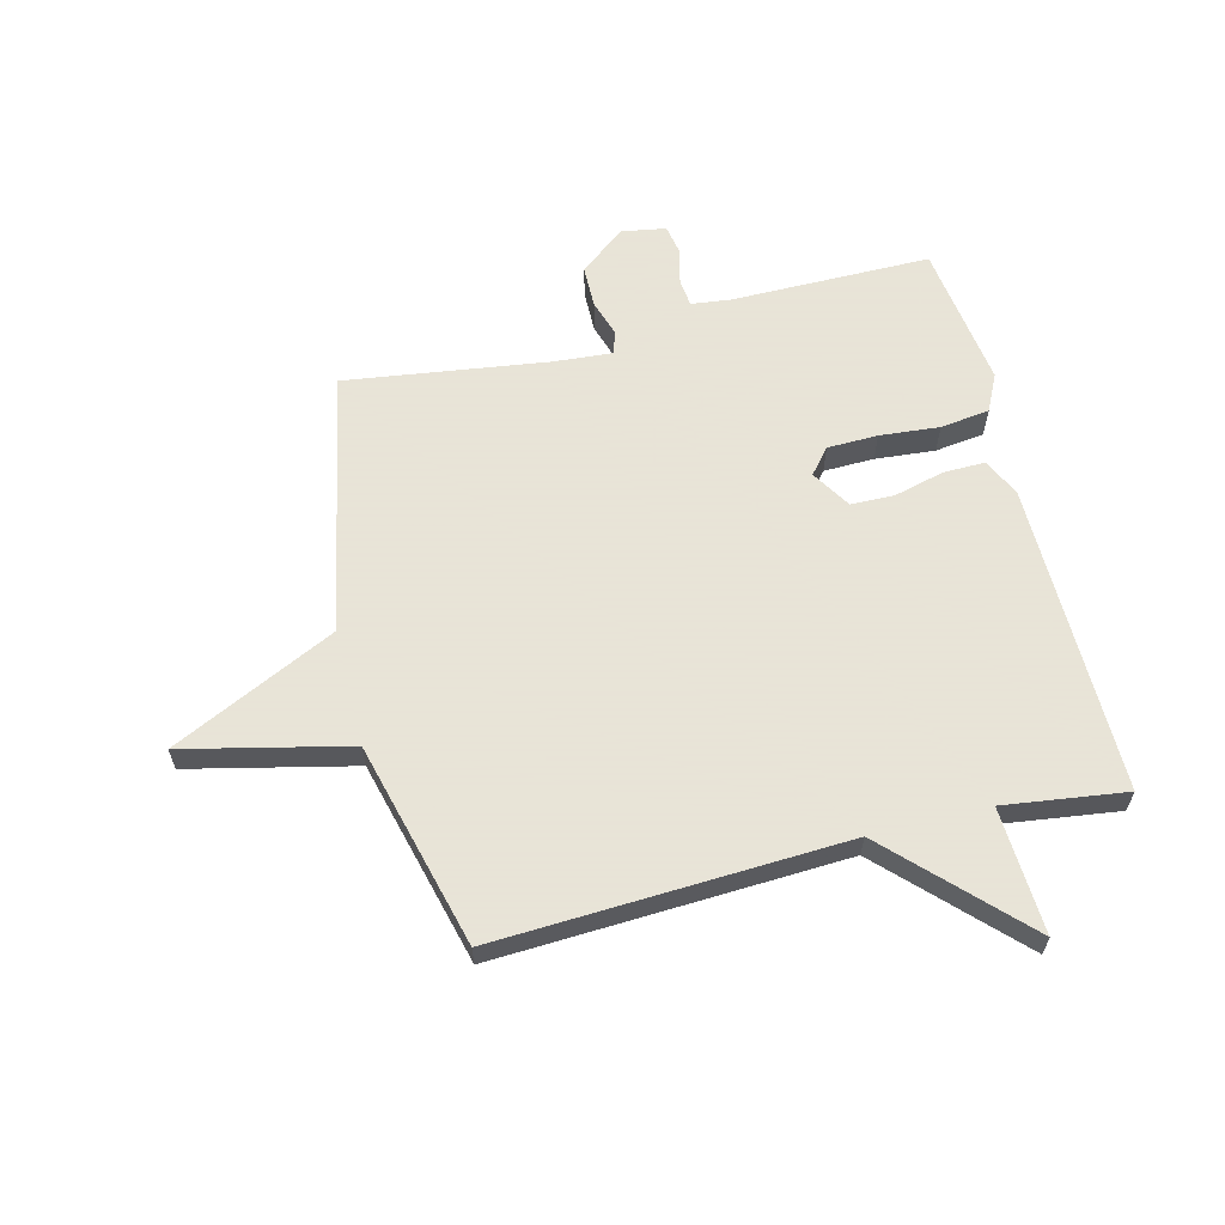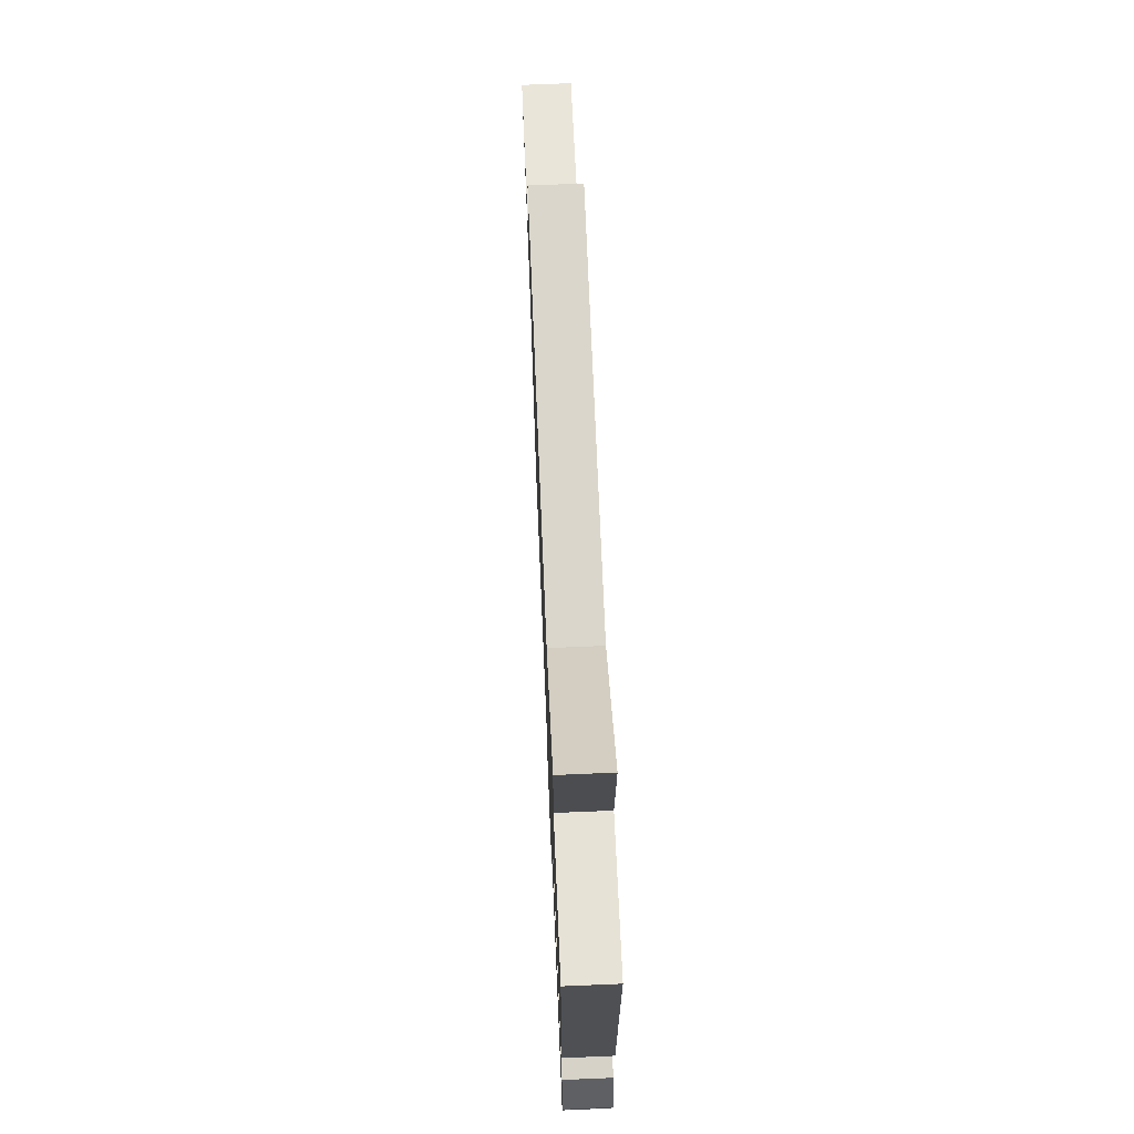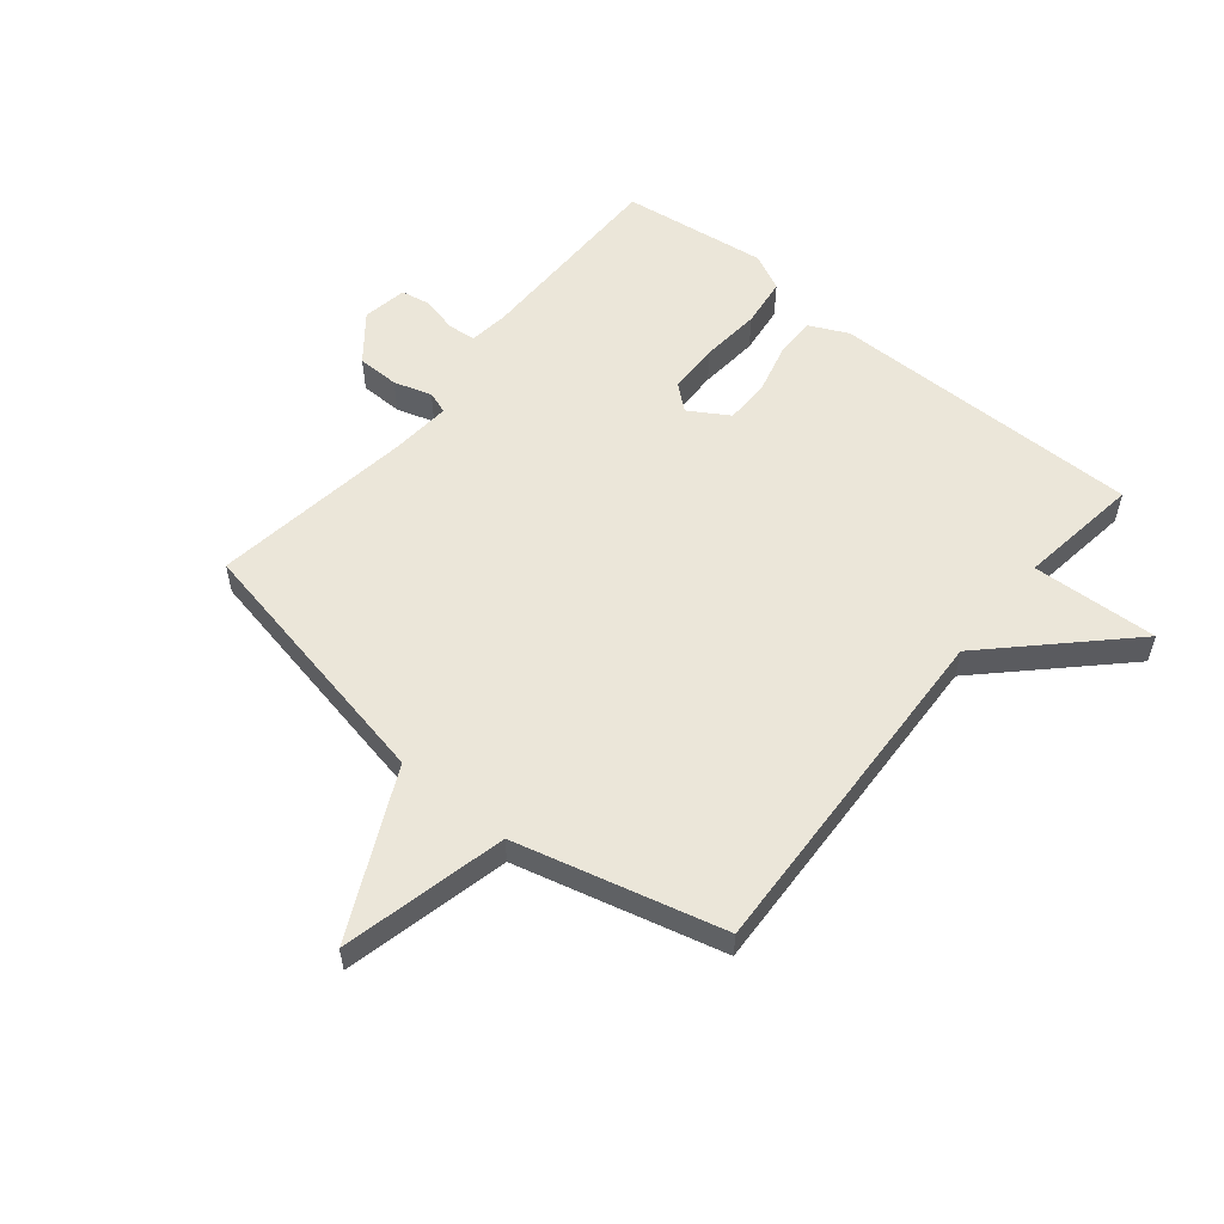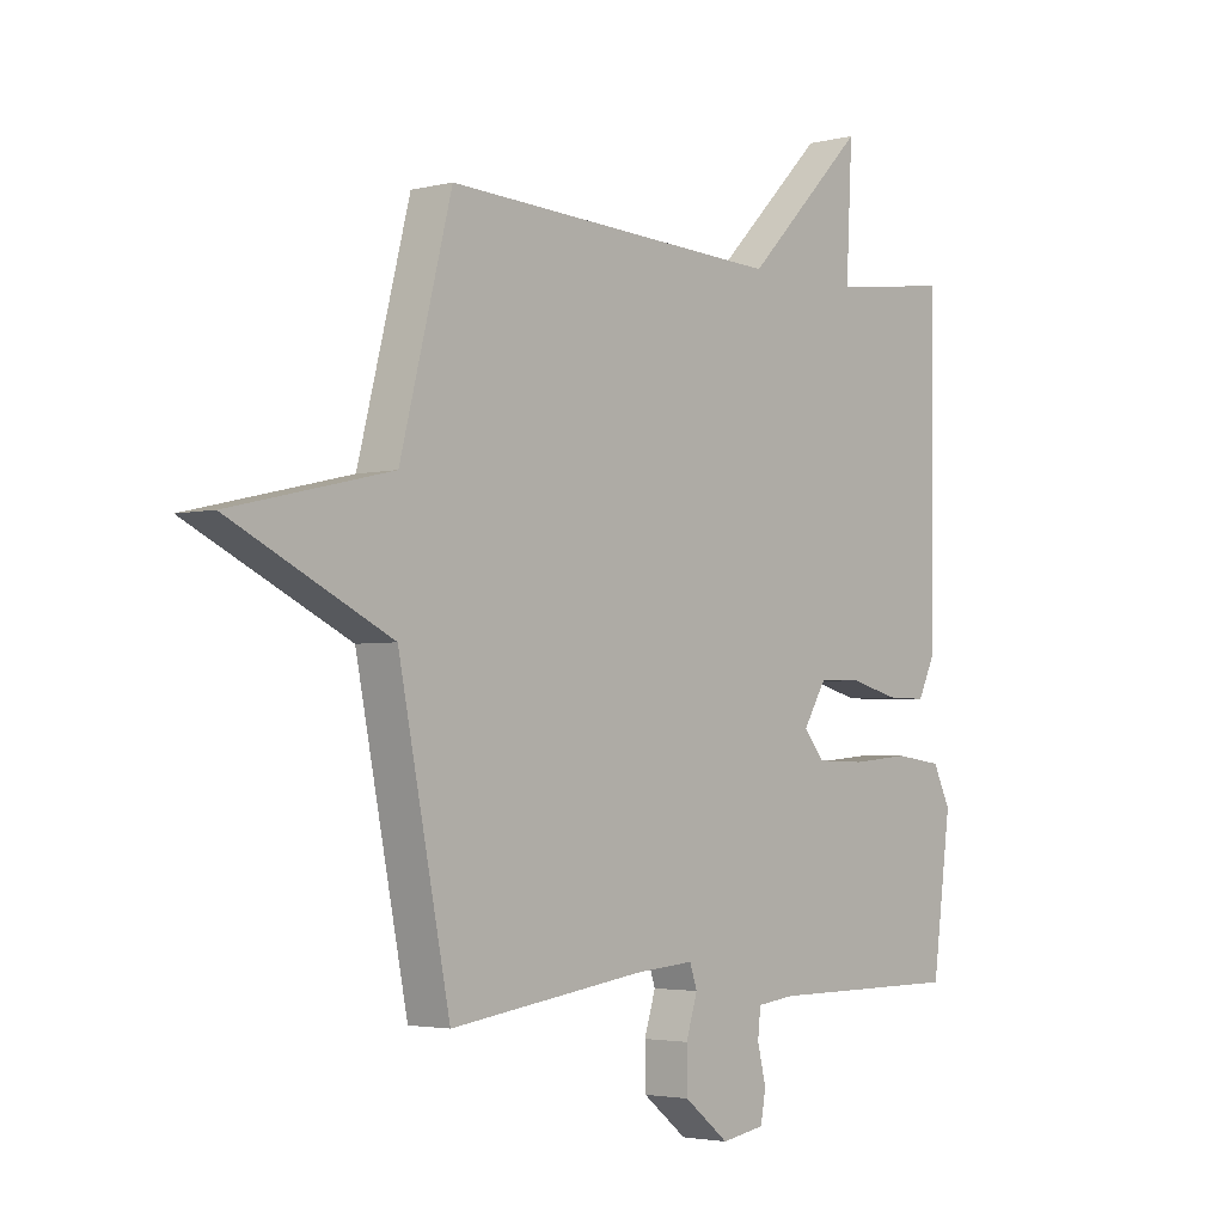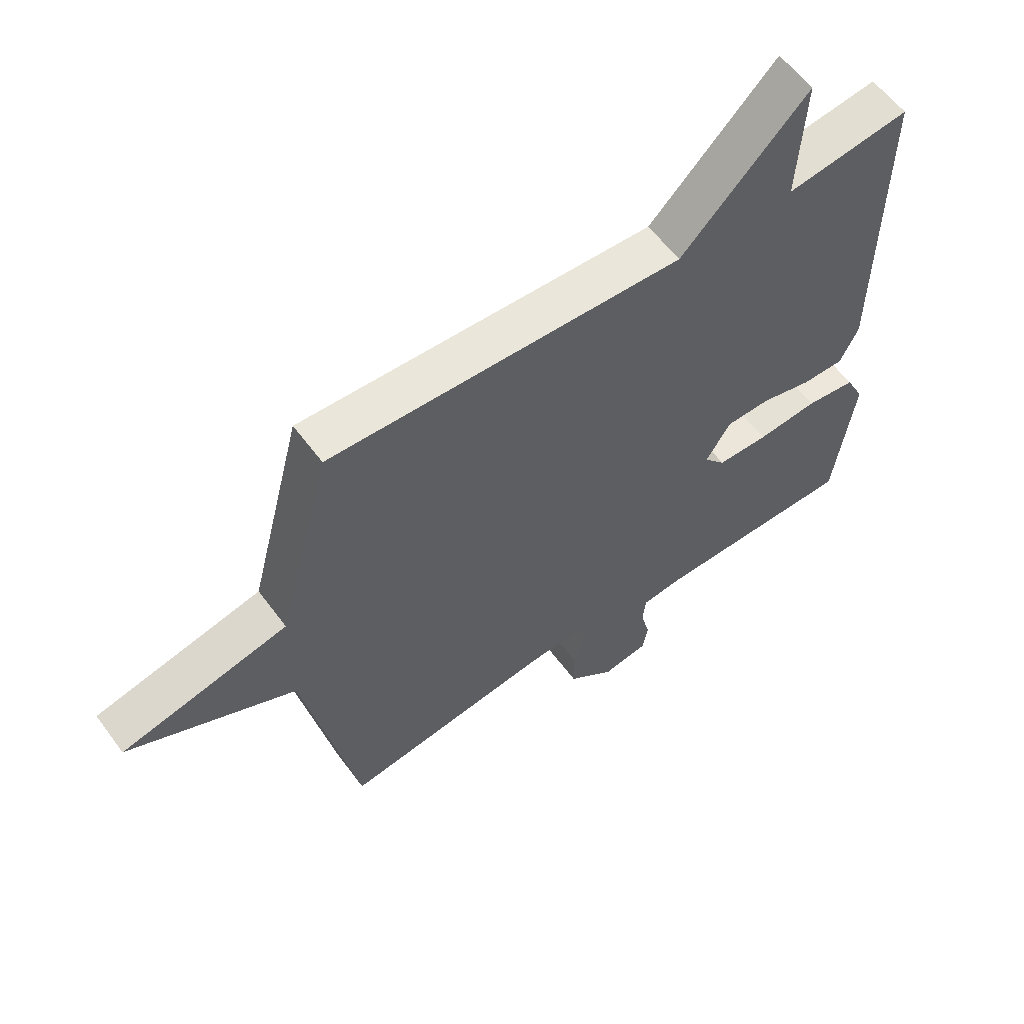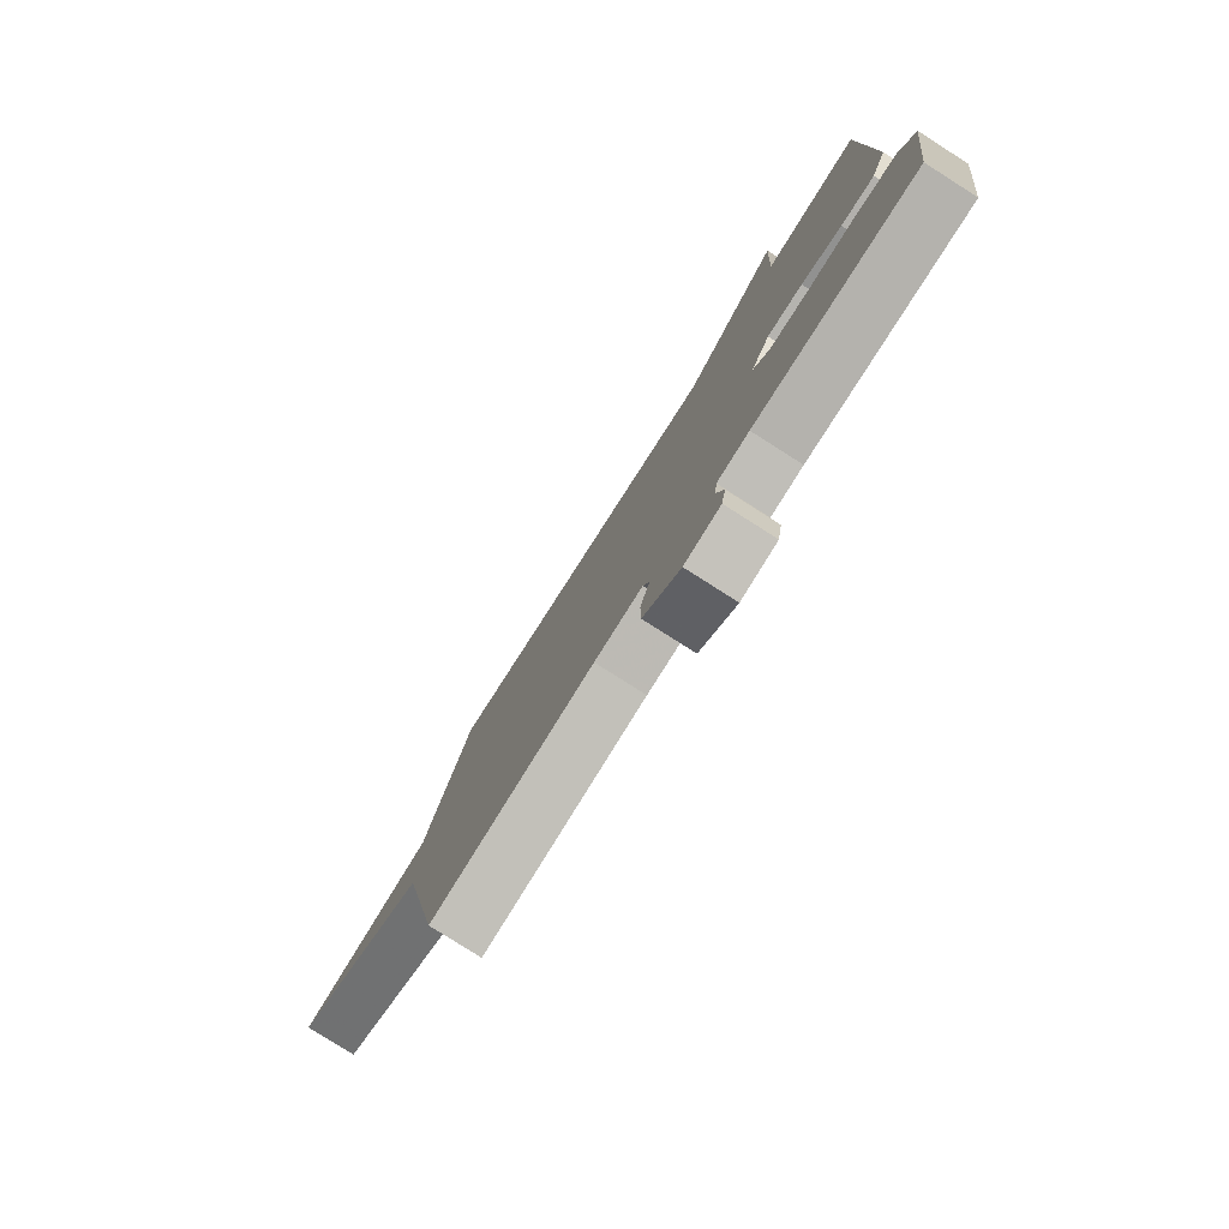
<metadata>
{"format":"obj","ext":"obj","renderer":"f3d","projection":"perspective","resolution":1024,"background":"white","views":[{"elev":61.4,"azim":-14.1,"up":"+Y"},{"elev":71.0,"azim":87.6,"up":"+Z"},{"elev":55.7,"azim":-50.6,"up":"+Y"},{"elev":-3.0,"azim":-49.4,"up":"+Z"},{"elev":58.9,"azim":-36.2,"up":"+Z"},{"elev":-79.6,"azim":57.5,"up":"+Z"}]}
</metadata>
<code>
v -0.5 0.07 0.5
v 0.093 0.07 0.472
v 0.304 0.07 0.686
v 0.293 0.07 0.472
v 0.5 0.07 0.5
v 0.497 0.07 -0.032
v 0.466 0.07 -0.097
v 0.395 0.07 -0.096
v 0.31 0.07 -0.074
v 0.235 0.07 -0.075
v 0.194 0.07 -0.142
v 0.23 0.07 -0.185
v 0.316 0.07 -0.187
v 0.418 0.07 -0.178
v 0.502 0.07 -0.189
v 0.533 0.07 -0.252
v 0.5 0.07 -0.5
v 0.159 0.07 -0.5
v 0.092 0.07 -0.508
v 0.087 0.07 -0.555
v 0.102 0.07 -0.617
v 0.093 0.07 -0.667
v 0.017 0.07 -0.68
v -0.061 0.07 -0.618
v -0.062 0.07 -0.546
v -0.042 0.07 -0.482
v -0.055 0.07 -0.444
v -0.156 0.07 -0.452
v -0.5 0.07 -0.5
v -0.59 0.07 -0.05
v -0.87 0.07 0.085
v -0.59 0.07 0.15
v -0.5 0 0.5
v 0.093 0 0.472
v 0.304 0 0.686
v 0.293 0 0.472
v 0.5 0 0.5
v 0.497 0 -0.032
v 0.466 0 -0.097
v 0.395 0 -0.096
v 0.31 0 -0.074
v 0.235 0 -0.075
v 0.194 0 -0.142
v 0.23 0 -0.185
v 0.316 0 -0.187
v 0.418 0 -0.178
v 0.502 0 -0.189
v 0.533 0 -0.252
v 0.5 0 -0.5
v 0.159 0 -0.5
v 0.092 0 -0.508
v 0.087 0 -0.555
v 0.102 0 -0.617
v 0.093 0 -0.667
v 0.017 0 -0.68
v -0.061 0 -0.618
v -0.062 0 -0.546
v -0.042 0 -0.482
v -0.055 0 -0.444
v -0.156 0 -0.452
v -0.5 0 -0.5
v -0.59 0 -0.05
v -0.87 0 0.085
v -0.59 0 0.15
f 30 31 32
f 32 1 2
f 30 32 2
f 29 30 2
f 28 29 2
f 2 3 4
f 28 2 4
f 27 28 4
f 26 27 4 5
f 24 25 26
f 23 24 26
f 22 23 26
f 21 22 26
f 20 21 26
f 19 20 26
f 18 19 26
f 17 18 26
f 16 17 26
f 15 16 26
f 14 15 26
f 13 14 26
f 12 13 26
f 11 12 26
f 10 11 26 5
f 9 10 5 6
f 6 7 8 9
f 64 63 62
f 34 33 64
f 34 64 62
f 34 62 61
f 34 61 60
f 36 35 34
f 36 34 60
f 36 60 59
f 37 36 59 58
f 58 57 56
f 58 56 55
f 58 55 54
f 58 54 53
f 58 53 52
f 58 52 51
f 58 51 50
f 58 50 49
f 58 49 48
f 58 48 47
f 58 47 46
f 58 46 45
f 58 45 44
f 58 44 43
f 37 58 43 42
f 38 37 42 41
f 41 40 39 38
f 1 33 34 2
f 2 34 35 3
f 3 35 36 4
f 4 36 37 5
f 5 37 38 6
f 6 38 39 7
f 7 39 40 8
f 8 40 41 9
f 9 41 42 10
f 10 42 43 11
f 11 43 44 12
f 12 44 45 13
f 13 45 46 14
f 14 46 47 15
f 15 47 48 16
f 16 48 49 17
f 17 49 50 18
f 18 50 51 19
f 19 51 52 20
f 20 52 53 21
f 21 53 54 22
f 22 54 55 23
f 23 55 56 24
f 24 56 57 25
f 25 57 58 26
f 26 58 59 27
f 27 59 60 28
f 28 60 61 29
f 29 61 62 30
f 30 62 63 31
f 31 63 64 32
f 32 64 33 1

</code>
